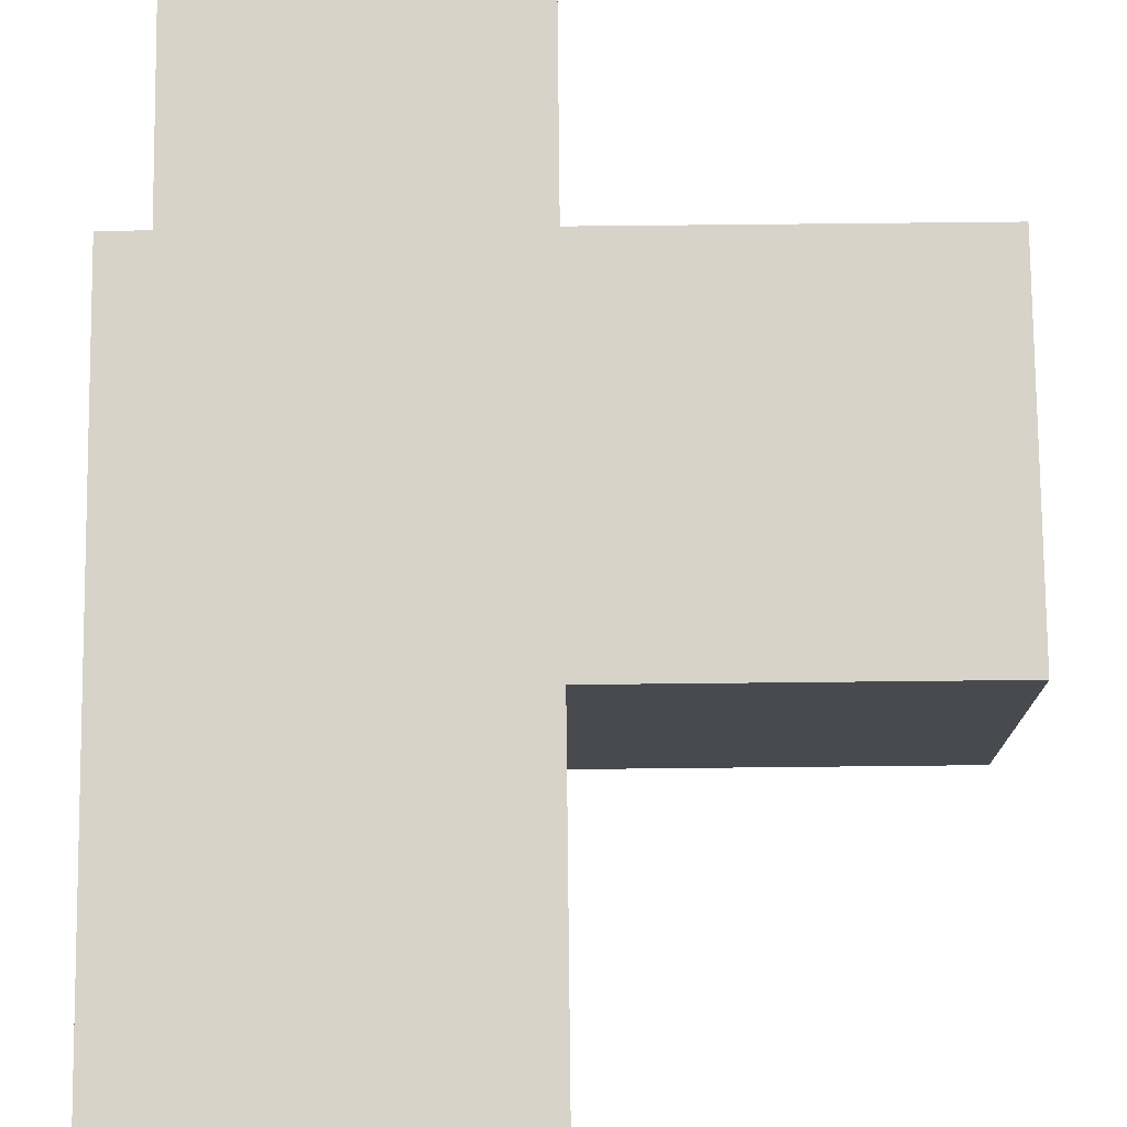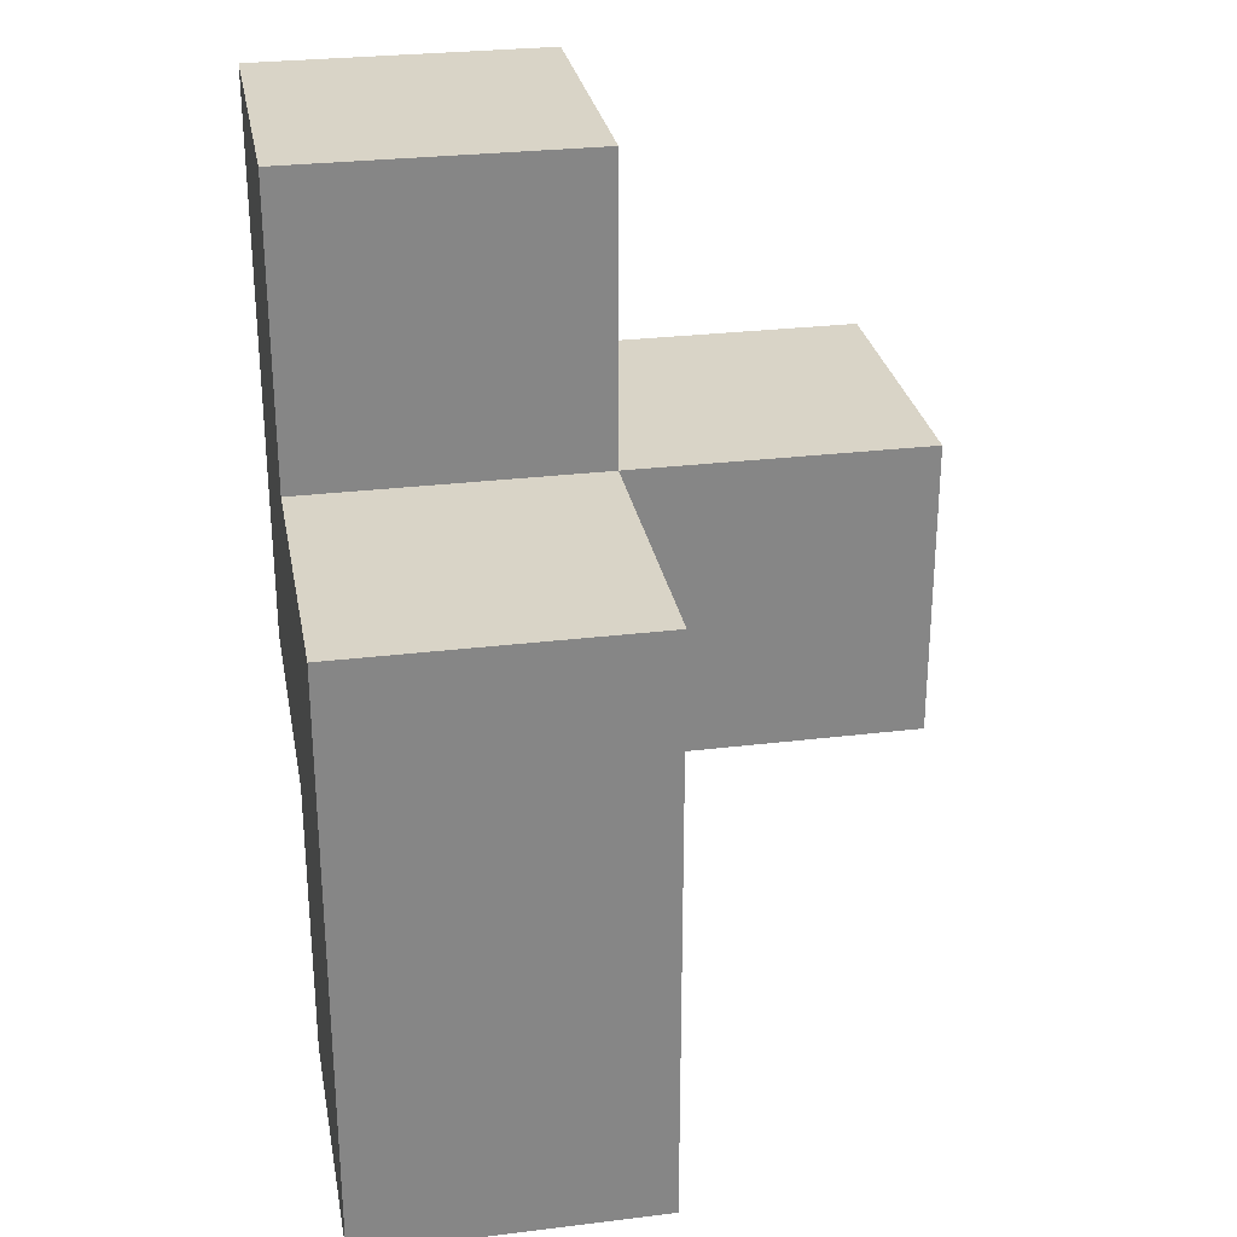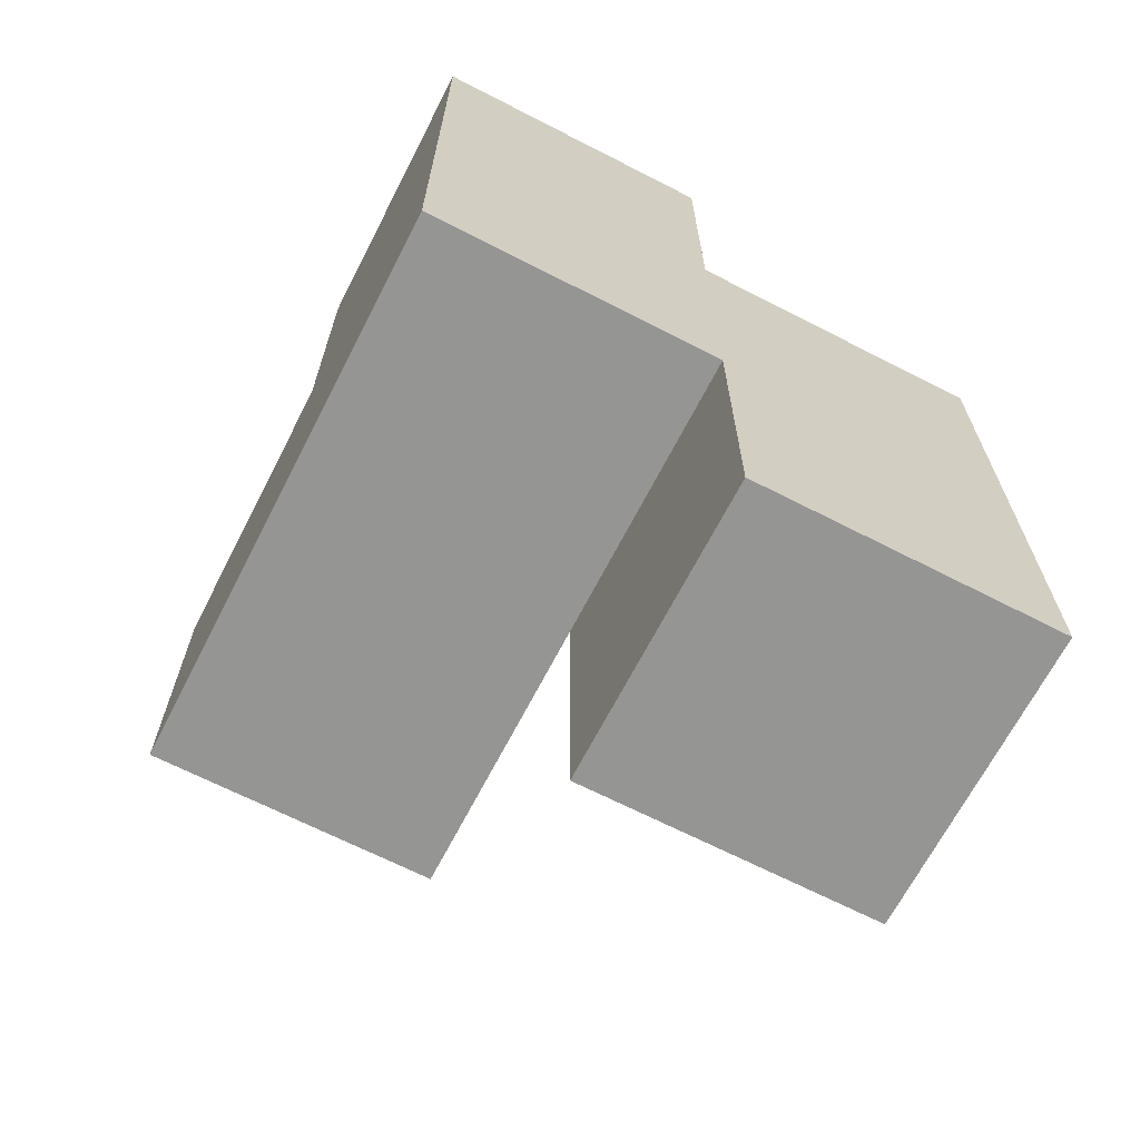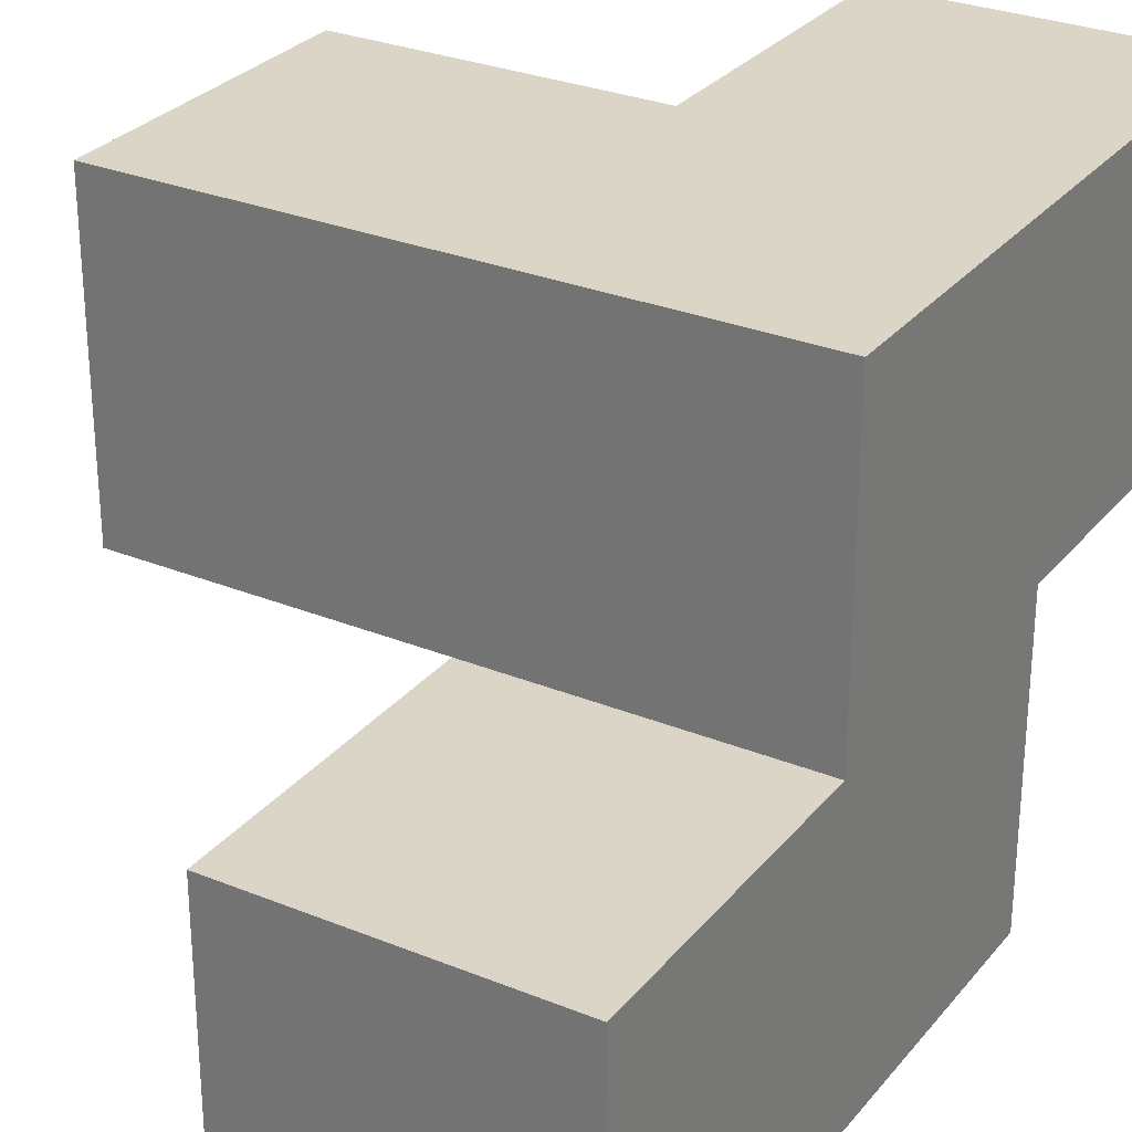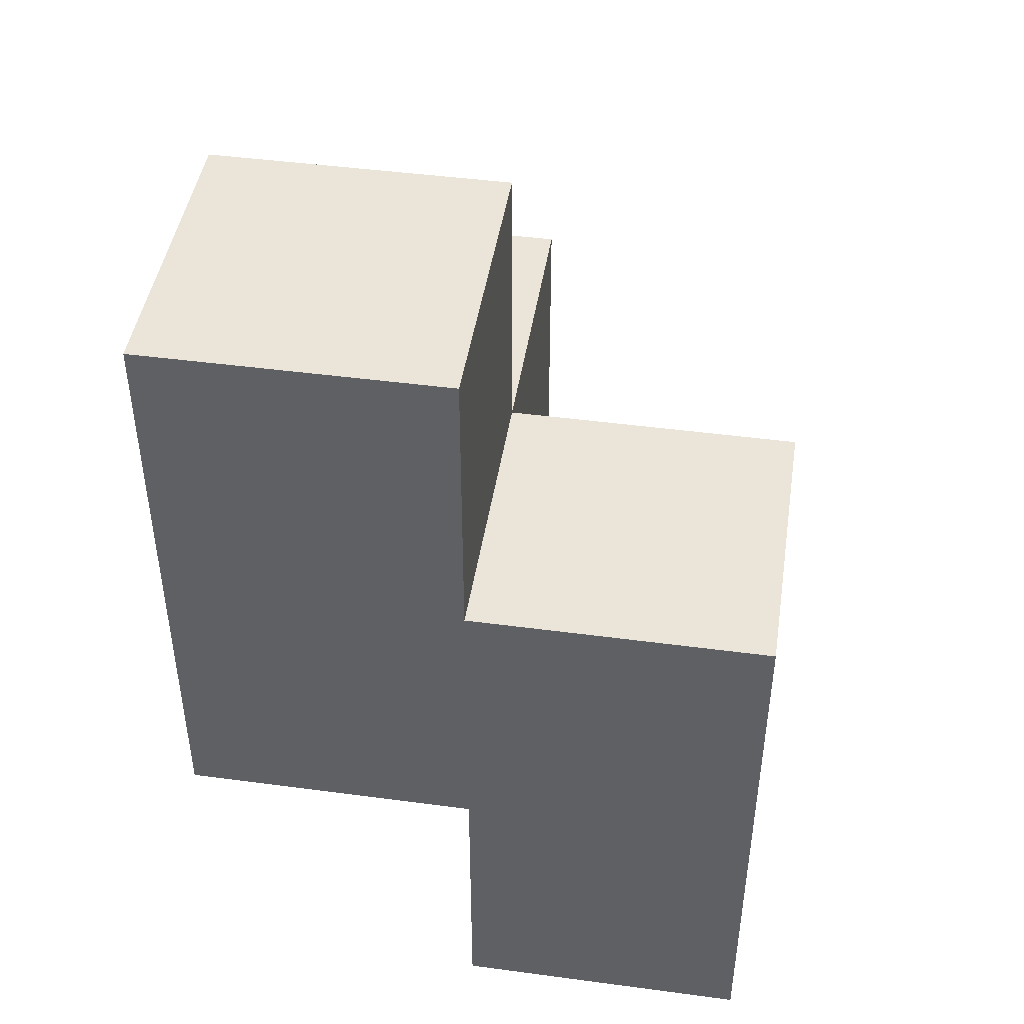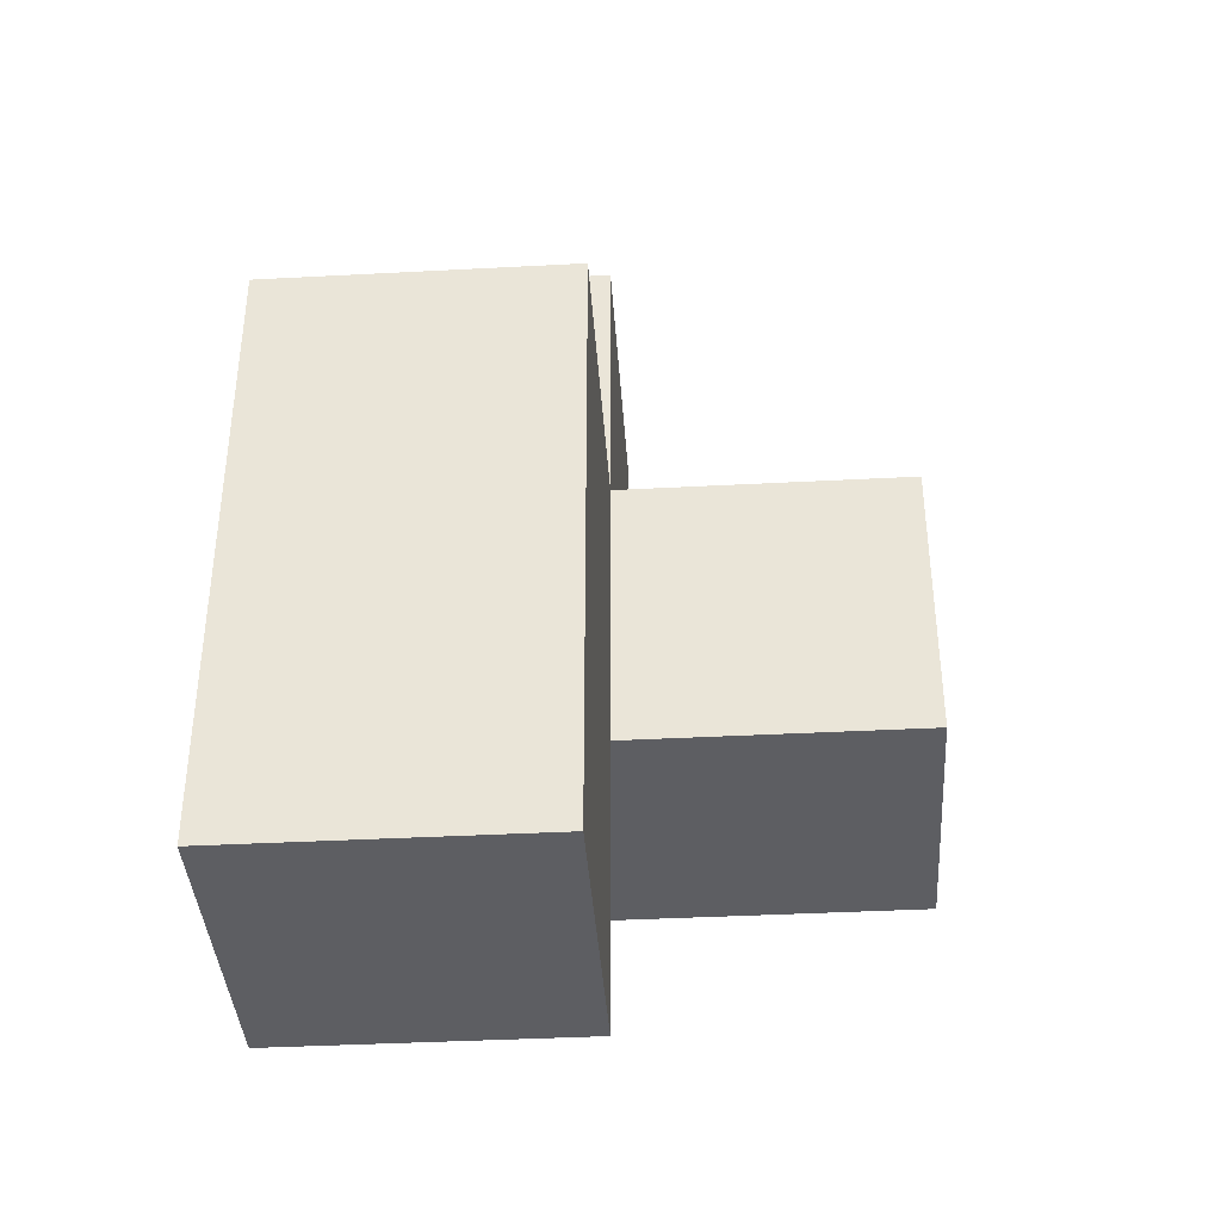
<metadata>
{"format":"obj","ext":"obj","renderer":"f3d","projection":"perspective","resolution":1024,"background":"white","views":[{"elev":76.4,"azim":-0.6,"up":"+Y"},{"elev":28.4,"azim":-10.4,"up":"+Z"},{"elev":-67.3,"azim":-117.2,"up":"+Z"},{"elev":29.0,"azim":-148.8,"up":"+Y"},{"elev":45.2,"azim":-81.2,"up":"+Z"},{"elev":-39.0,"azim":3.8,"up":"+Z"}]}
</metadata>
<code>
v 1.998 2.001 2.005
v 1.998 1.011 2.995
v 1.008 2.001 2.005
v 1.008 2.991 2.995
v 2.987 2.991 2.005
v 1.998 2.991 2.995
v 1.008 1.011 2.995
v 1.998 2.001 3.985
v 1.998 1.011 2.005
v 1.998 2.001 1.015
v 1.008 2.001 3.985
v 1.008 2.001 1.015
v 1.008 2.991 2.005
v 2.987 2.001 2.995
v 1.998 2.991 2.005
v 1.008 1.011 2.005
v 1.998 2.001 2.995
v 1.998 1.011 1.015
v 2.987 2.001 2.005
v 1.008 2.001 2.995
v 2.987 2.991 2.995
v 1.008 2.991 3.985
v 1.998 2.991 3.985
v 1.008 1.011 1.015
f 1 3 15
f 13 15 3
f 15 13 6
f 4 6 13
f 13 3 4
f 20 4 3
f 11 8 22
f 23 22 8
f 20 17 11
f 8 11 17
f 6 4 23
f 22 23 4
f 4 20 22
f 11 22 20
f 17 6 8
f 23 8 6
f 7 2 20
f 17 20 2
f 16 9 7
f 2 7 9
f 3 16 20
f 7 20 16
f 9 1 2
f 17 2 1
f 19 1 5
f 15 5 1
f 17 14 6
f 21 6 14
f 1 19 17
f 14 17 19
f 5 15 21
f 6 21 15
f 19 5 14
f 21 14 5
f 18 24 10
f 12 10 24
f 24 18 16
f 9 16 18
f 10 12 1
f 3 1 12
f 12 24 3
f 16 3 24
f 18 10 9
f 1 9 10

</code>
